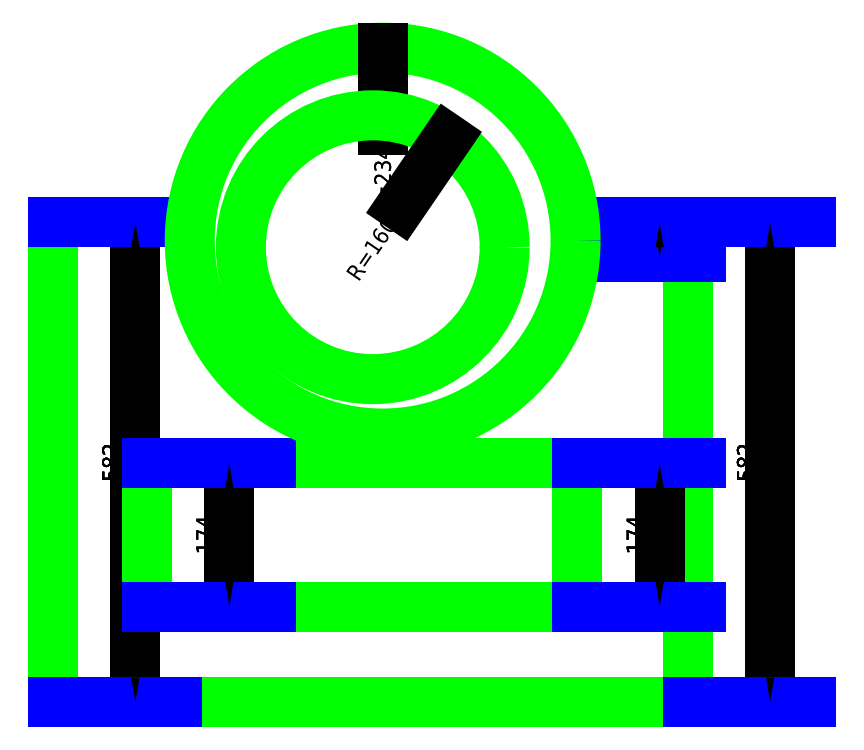
<metadata>
{"format":"dxf","ext":"dxf","renderer":"ezdxf+matplotlib","layout":"modelspace","background":"white","min_lineweight":24,"dpi":150}
</metadata>
<code>
0
SECTION
2
ENTITIES
0
VIEWPORT
8
VIEWPORTS
10
0
20
0
30
0
40
1
41
1
68
1
69
1
0
LINE
8
0
10
0
20
0
30
0
11
7.7
21
0
31
0
0
LINE
8
0
10
1.14
20
1.16
30
0
11
6.36
21
1.16
31
0
0
LINE
8
0
10
1.14
20
2.9
30
0
11
6.36
21
2.9
31
0
0
LINE
8
0
10
7.7
20
0
30
0
11
7.7
21
5.82
31
0
0
LINE
8
DIMENSIONS
10
8.7
20
-1.592e-16
30
0
11
8.7
21
5.82
31
0
0
LINE
8
DIMENSIONS
10
8.7
20
-1.592e-16
30
0
11
7.7
21
-3.674e-17
31
0
0
LINE
8
DIMENSIONS
10
8.7
20
5.82
30
0
11
7.7
21
5.82
31
0
0
TEXT
8
DIMENSIONS
10
8.4
20
2.91
30
0
40
0.2
1
582
50
90
7
ISOCPEUR
72
1
73
2
11
8.4
21
2.91
31
0
0
INSERT
8
DIMENSIONS
2
DIMTICK_ARROW
10
8.7
20
-1.592e-16
30
0
41
1
42
1
50
90
0
INSERT
8
DIMENSIONS
2
DIMTICK_ARROW
10
8.7
20
5.82
30
0
41
1
42
1
50
270
0
LINE
8
DIMENSIONS
10
8.7
20
-1.592e-16
30
0
11
8.7
21
5.82
31
0
0
LINE
8
DIMENSIONS
10
8.7
20
-1.592e-16
30
0
11
7.7
21
-3.674e-17
31
0
0
LINE
8
DIMENSIONS
10
8.7
20
5.82
30
0
11
7.7
21
5.82
31
0
0
TEXT
8
DIMENSIONS
10
8.4
20
2.91
30
0
40
0.2
1
582
50
90
7
ISOCPEUR
72
1
73
2
11
8.4
21
2.91
31
0
0
INSERT
8
DIMENSIONS
2
DIMTICK_ARROW
10
8.7
20
-1.592e-16
30
0
41
1
42
1
50
90
0
INSERT
8
DIMENSIONS
2
DIMTICK_ARROW
10
8.7
20
5.82
30
0
41
1
42
1
50
270
0
LINE
8
DIMENSIONS
10
8.7
20
-1.592e-16
30
0
11
8.7
21
5.82
31
0
0
LINE
8
DIMENSIONS
10
8.7
20
-1.592e-16
30
0
11
7.7
21
-3.674e-17
31
0
0
LINE
8
DIMENSIONS
10
8.7
20
5.82
30
0
11
7.7
21
5.82
31
0
0
TEXT
8
DIMENSIONS
10
8.4
20
2.91
30
0
40
0.2
1
582
50
90
7
ISOCPEUR
72
1
73
2
11
8.4
21
2.91
31
0
0
INSERT
8
DIMENSIONS
2
DIMTICK_ARROW
10
8.7
20
-1.592e-16
30
0
41
1
42
1
50
90
0
INSERT
8
DIMENSIONS
2
DIMTICK_ARROW
10
8.7
20
5.82
30
0
41
1
42
1
50
270
0
LINE
8
DIMENSIONS
10
8.7
20
-1.592e-16
30
0
11
8.7
21
5.82
31
0
0
LINE
8
DIMENSIONS
10
8.7
20
-1.592e-16
30
0
11
7.7
21
-3.674e-17
31
0
0
LINE
8
DIMENSIONS
10
8.7
20
5.82
30
0
11
7.7
21
5.82
31
0
0
TEXT
8
DIMENSIONS
10
8.4
20
2.91
30
0
40
0.2
1
582
50
90
7
ISOCPEUR
72
1
73
2
11
8.4
21
2.91
31
0
0
INSERT
8
DIMENSIONS
2
DIMTICK_ARROW
10
8.7
20
-1.592e-16
30
0
41
1
42
1
50
90
0
INSERT
8
DIMENSIONS
2
DIMTICK_ARROW
10
8.7
20
5.82
30
0
41
1
42
1
50
270
0
LINE
8
DIMENSIONS
10
8.7
20
-1.592e-16
30
0
11
8.7
21
5.82
31
0
0
LINE
8
DIMENSIONS
10
8.7
20
-1.592e-16
30
0
11
7.7
21
-3.674e-17
31
0
0
LINE
8
DIMENSIONS
10
8.7
20
5.82
30
0
11
7.7
21
5.82
31
0
0
TEXT
8
DIMENSIONS
10
8.4
20
2.91
30
0
40
0.2
1
582
50
90
7
ISOCPEUR
72
1
73
2
11
8.4
21
2.91
31
0
0
INSERT
8
DIMENSIONS
2
DIMTICK_ARROW
10
8.7
20
-1.592e-16
30
0
41
1
42
1
50
90
0
INSERT
8
DIMENSIONS
2
DIMTICK_ARROW
10
8.7
20
5.82
30
0
41
1
42
1
50
270
0
LINE
8
DIMENSIONS
10
8.7
20
-1.592e-16
30
0
11
8.7
21
5.82
31
0
0
LINE
8
DIMENSIONS
10
8.7
20
-1.592e-16
30
0
11
7.7
21
-3.674e-17
31
0
0
LINE
8
DIMENSIONS
10
8.7
20
5.82
30
0
11
7.7
21
5.82
31
0
0
TEXT
8
DIMENSIONS
10
8.4
20
2.91
30
0
40
0.2
1
582
50
90
7
ISOCPEUR
72
1
73
2
11
8.4
21
2.91
31
0
0
INSERT
8
DIMENSIONS
2
DIMTICK_ARROW
10
8.7
20
-1.592e-16
30
0
41
1
42
1
50
90
0
INSERT
8
DIMENSIONS
2
DIMTICK_ARROW
10
8.7
20
5.82
30
0
41
1
42
1
50
270
0
LINE
8
DIMENSIONS
10
8.7
20
-1.592e-16
30
0
11
8.7
21
5.82
31
0
0
LINE
8
DIMENSIONS
10
8.7
20
-1.592e-16
30
0
11
7.7
21
-3.674e-17
31
0
0
LINE
8
DIMENSIONS
10
8.7
20
5.82
30
0
11
7.7
21
5.82
31
0
0
TEXT
8
DIMENSIONS
10
8.4
20
2.91
30
0
40
0.2
1
582
50
90
7
ISOCPEUR
72
1
73
2
11
8.4
21
2.91
31
0
0
INSERT
8
DIMENSIONS
2
DIMTICK_ARROW
10
8.7
20
-1.592e-16
30
0
41
1
42
1
50
90
0
INSERT
8
DIMENSIONS
2
DIMTICK_ARROW
10
8.7
20
5.82
30
0
41
1
42
1
50
270
0
LINE
8
0
10
0
20
0
30
0
11
0
21
5.82
31
0
0
LINE
8
DIMENSIONS
10
1
20
-1.592e-16
30
0
11
1
21
5.82
31
0
0
LINE
8
DIMENSIONS
10
1
20
-1.592e-16
30
0
11
0
21
-3.674e-17
31
0
0
LINE
8
DIMENSIONS
10
1
20
5.82
30
0
11
0
21
5.82
31
0
0
TEXT
8
DIMENSIONS
10
0.7
20
2.91
30
0
40
0.2
1
582
50
90
7
ISOCPEUR
72
1
73
2
11
0.7
21
2.91
31
0
0
INSERT
8
DIMENSIONS
2
DIMTICK_ARROW
10
1
20
-1.592e-16
30
0
41
1
42
1
50
90
0
INSERT
8
DIMENSIONS
2
DIMTICK_ARROW
10
1
20
5.82
30
0
41
1
42
1
50
270
0
LINE
8
DIMENSIONS
10
1
20
-1.592e-16
30
0
11
1
21
5.82
31
0
0
LINE
8
DIMENSIONS
10
1
20
-1.592e-16
30
0
11
0
21
-3.674e-17
31
0
0
LINE
8
DIMENSIONS
10
1
20
5.82
30
0
11
0
21
5.82
31
0
0
TEXT
8
DIMENSIONS
10
0.7
20
2.91
30
0
40
0.2
1
582
50
90
7
ISOCPEUR
72
1
73
2
11
0.7
21
2.91
31
0
0
INSERT
8
DIMENSIONS
2
DIMTICK_ARROW
10
1
20
-1.592e-16
30
0
41
1
42
1
50
90
0
INSERT
8
DIMENSIONS
2
DIMTICK_ARROW
10
1
20
5.82
30
0
41
1
42
1
50
270
0
LINE
8
DIMENSIONS
10
1
20
-1.592e-16
30
0
11
1
21
5.82
31
0
0
LINE
8
DIMENSIONS
10
1
20
-1.592e-16
30
0
11
0
21
-3.674e-17
31
0
0
LINE
8
DIMENSIONS
10
1
20
5.82
30
0
11
0
21
5.82
31
0
0
TEXT
8
DIMENSIONS
10
0.7
20
2.91
30
0
40
0.2
1
582
50
90
7
ISOCPEUR
72
1
73
2
11
0.7
21
2.91
31
0
0
INSERT
8
DIMENSIONS
2
DIMTICK_ARROW
10
1
20
-1.592e-16
30
0
41
1
42
1
50
90
0
INSERT
8
DIMENSIONS
2
DIMTICK_ARROW
10
1
20
5.82
30
0
41
1
42
1
50
270
0
LINE
8
DIMENSIONS
10
1
20
-1.592e-16
30
0
11
1
21
5.82
31
0
0
LINE
8
DIMENSIONS
10
1
20
-1.592e-16
30
0
11
0
21
-3.674e-17
31
0
0
LINE
8
DIMENSIONS
10
1
20
5.82
30
0
11
0
21
5.82
31
0
0
TEXT
8
DIMENSIONS
10
0.7
20
2.91
30
0
40
0.2
1
582
50
90
7
ISOCPEUR
72
1
73
2
11
0.7
21
2.91
31
0
0
INSERT
8
DIMENSIONS
2
DIMTICK_ARROW
10
1
20
-1.592e-16
30
0
41
1
42
1
50
90
0
INSERT
8
DIMENSIONS
2
DIMTICK_ARROW
10
1
20
5.82
30
0
41
1
42
1
50
270
0
LINE
8
DIMENSIONS
10
1
20
-1.592e-16
30
0
11
1
21
5.82
31
0
0
LINE
8
DIMENSIONS
10
1
20
-1.592e-16
30
0
11
0
21
-3.674e-17
31
0
0
LINE
8
DIMENSIONS
10
1
20
5.82
30
0
11
0
21
5.82
31
0
0
TEXT
8
DIMENSIONS
10
0.7
20
2.91
30
0
40
0.2
1
582
50
90
7
ISOCPEUR
72
1
73
2
11
0.7
21
2.91
31
0
0
INSERT
8
DIMENSIONS
2
DIMTICK_ARROW
10
1
20
-1.592e-16
30
0
41
1
42
1
50
90
0
INSERT
8
DIMENSIONS
2
DIMTICK_ARROW
10
1
20
5.82
30
0
41
1
42
1
50
270
0
LINE
8
DIMENSIONS
10
1
20
-1.592e-16
30
0
11
1
21
5.82
31
0
0
LINE
8
DIMENSIONS
10
1
20
-1.592e-16
30
0
11
0
21
-3.674e-17
31
0
0
LINE
8
DIMENSIONS
10
1
20
5.82
30
0
11
0
21
5.82
31
0
0
TEXT
8
DIMENSIONS
10
0.7
20
2.91
30
0
40
0.2
1
582
50
90
7
ISOCPEUR
72
1
73
2
11
0.7
21
2.91
31
0
0
INSERT
8
DIMENSIONS
2
DIMTICK_ARROW
10
1
20
-1.592e-16
30
0
41
1
42
1
50
90
0
INSERT
8
DIMENSIONS
2
DIMTICK_ARROW
10
1
20
5.82
30
0
41
1
42
1
50
270
0
LINE
8
0
10
6.36
20
5.4
30
0
11
6.36
21
5.82
31
0
0
LINE
8
DIMENSIONS
10
7.36
20
5.4
30
0
11
7.36
21
5.82
31
0
0
LINE
8
DIMENSIONS
10
7.36
20
5.4
30
0
11
6.36
21
5.4
31
0
0
LINE
8
DIMENSIONS
10
7.36
20
5.82
30
0
11
6.36
21
5.82
31
0
0
TEXT
8
DIMENSIONS
10
7.06
20
5.61
30
0
40
0.2
1
42
50
90
7
ISOCPEUR
72
1
73
2
11
7.06
21
5.61
31
0
0
INSERT
8
DIMENSIONS
2
DIMTICK_ARROW
10
7.36
20
5.4
30
0
41
1
42
1
50
90
0
INSERT
8
DIMENSIONS
2
DIMTICK_ARROW
10
7.36
20
5.82
30
0
41
1
42
1
50
270
0
LINE
8
DIMENSIONS
10
7.36
20
5.4
30
0
11
7.36
21
5.82
31
0
0
LINE
8
DIMENSIONS
10
7.36
20
5.4
30
0
11
6.36
21
5.4
31
0
0
LINE
8
DIMENSIONS
10
7.36
20
5.82
30
0
11
6.36
21
5.82
31
0
0
TEXT
8
DIMENSIONS
10
7.06
20
5.61
30
0
40
0.2
1
42
50
90
7
ISOCPEUR
72
1
73
2
11
7.06
21
5.61
31
0
0
INSERT
8
DIMENSIONS
2
DIMTICK_ARROW
10
7.36
20
5.4
30
0
41
1
42
1
50
90
0
INSERT
8
DIMENSIONS
2
DIMTICK_ARROW
10
7.36
20
5.82
30
0
41
1
42
1
50
270
0
LINE
8
DIMENSIONS
10
7.36
20
5.4
30
0
11
7.36
21
5.82
31
0
0
LINE
8
DIMENSIONS
10
7.36
20
5.4
30
0
11
6.36
21
5.4
31
0
0
LINE
8
DIMENSIONS
10
7.36
20
5.82
30
0
11
6.36
21
5.82
31
0
0
TEXT
8
DIMENSIONS
10
7.06
20
5.61
30
0
40
0.2
1
42
50
90
7
ISOCPEUR
72
1
73
2
11
7.06
21
5.61
31
0
0
INSERT
8
DIMENSIONS
2
DIMTICK_ARROW
10
7.36
20
5.4
30
0
41
1
42
1
50
90
0
INSERT
8
DIMENSIONS
2
DIMTICK_ARROW
10
7.36
20
5.82
30
0
41
1
42
1
50
270
0
LINE
8
DIMENSIONS
10
7.36
20
5.4
30
0
11
7.36
21
5.82
31
0
0
LINE
8
DIMENSIONS
10
7.36
20
5.4
30
0
11
6.36
21
5.4
31
0
0
LINE
8
DIMENSIONS
10
7.36
20
5.82
30
0
11
6.36
21
5.82
31
0
0
TEXT
8
DIMENSIONS
10
7.06
20
5.61
30
0
40
0.2
1
42
50
90
7
ISOCPEUR
72
1
73
2
11
7.06
21
5.61
31
0
0
INSERT
8
DIMENSIONS
2
DIMTICK_ARROW
10
7.36
20
5.4
30
0
41
1
42
1
50
90
0
INSERT
8
DIMENSIONS
2
DIMTICK_ARROW
10
7.36
20
5.82
30
0
41
1
42
1
50
270
0
LINE
8
DIMENSIONS
10
7.36
20
5.4
30
0
11
7.36
21
5.82
31
0
0
LINE
8
DIMENSIONS
10
7.36
20
5.4
30
0
11
6.36
21
5.4
31
0
0
LINE
8
DIMENSIONS
10
7.36
20
5.82
30
0
11
6.36
21
5.82
31
0
0
TEXT
8
DIMENSIONS
10
7.06
20
5.61
30
0
40
0.2
1
42
50
90
7
ISOCPEUR
72
1
73
2
11
7.06
21
5.61
31
0
0
INSERT
8
DIMENSIONS
2
DIMTICK_ARROW
10
7.36
20
5.4
30
0
41
1
42
1
50
90
0
INSERT
8
DIMENSIONS
2
DIMTICK_ARROW
10
7.36
20
5.82
30
0
41
1
42
1
50
270
0
LINE
8
0
10
6.36
20
1.16
30
0
11
6.36
21
2.9
31
0
0
LINE
8
DIMENSIONS
10
7.36
20
1.16
30
0
11
7.36
21
2.9
31
0
0
LINE
8
DIMENSIONS
10
7.36
20
1.16
30
0
11
6.36
21
1.16
31
0
0
LINE
8
DIMENSIONS
10
7.36
20
2.9
30
0
11
6.36
21
2.9
31
0
0
TEXT
8
DIMENSIONS
10
7.06
20
2.03
30
0
40
0.2
1
174
50
90
7
ISOCPEUR
72
1
73
2
11
7.06
21
2.03
31
0
0
INSERT
8
DIMENSIONS
2
DIMTICK_ARROW
10
7.36
20
1.16
30
0
41
1
42
1
50
90
0
INSERT
8
DIMENSIONS
2
DIMTICK_ARROW
10
7.36
20
2.9
30
0
41
1
42
1
50
270
0
LINE
8
DIMENSIONS
10
7.36
20
1.16
30
0
11
7.36
21
2.9
31
0
0
LINE
8
DIMENSIONS
10
7.36
20
1.16
30
0
11
6.36
21
1.16
31
0
0
LINE
8
DIMENSIONS
10
7.36
20
2.9
30
0
11
6.36
21
2.9
31
0
0
TEXT
8
DIMENSIONS
10
7.06
20
2.03
30
0
40
0.2
1
174
50
90
7
ISOCPEUR
72
1
73
2
11
7.06
21
2.03
31
0
0
INSERT
8
DIMENSIONS
2
DIMTICK_ARROW
10
7.36
20
1.16
30
0
41
1
42
1
50
90
0
INSERT
8
DIMENSIONS
2
DIMTICK_ARROW
10
7.36
20
2.9
30
0
41
1
42
1
50
270
0
LINE
8
DIMENSIONS
10
7.36
20
1.16
30
0
11
7.36
21
2.9
31
0
0
LINE
8
DIMENSIONS
10
7.36
20
1.16
30
0
11
6.36
21
1.16
31
0
0
LINE
8
DIMENSIONS
10
7.36
20
2.9
30
0
11
6.36
21
2.9
31
0
0
TEXT
8
DIMENSIONS
10
7.06
20
2.03
30
0
40
0.2
1
174
50
90
7
ISOCPEUR
72
1
73
2
11
7.06
21
2.03
31
0
0
INSERT
8
DIMENSIONS
2
DIMTICK_ARROW
10
7.36
20
1.16
30
0
41
1
42
1
50
90
0
INSERT
8
DIMENSIONS
2
DIMTICK_ARROW
10
7.36
20
2.9
30
0
41
1
42
1
50
270
0
LINE
8
DIMENSIONS
10
7.36
20
1.16
30
0
11
7.36
21
2.9
31
0
0
LINE
8
DIMENSIONS
10
7.36
20
1.16
30
0
11
6.36
21
1.16
31
0
0
LINE
8
DIMENSIONS
10
7.36
20
2.9
30
0
11
6.36
21
2.9
31
0
0
TEXT
8
DIMENSIONS
10
7.06
20
2.03
30
0
40
0.2
1
174
50
90
7
ISOCPEUR
72
1
73
2
11
7.06
21
2.03
31
0
0
INSERT
8
DIMENSIONS
2
DIMTICK_ARROW
10
7.36
20
1.16
30
0
41
1
42
1
50
90
0
INSERT
8
DIMENSIONS
2
DIMTICK_ARROW
10
7.36
20
2.9
30
0
41
1
42
1
50
270
0
LINE
8
0
10
1.14
20
1.16
30
0
11
1.14
21
2.9
31
0
0
LINE
8
DIMENSIONS
10
2.14
20
1.16
30
0
11
2.14
21
2.9
31
0
0
LINE
8
DIMENSIONS
10
2.14
20
1.16
30
0
11
1.14
21
1.16
31
0
0
LINE
8
DIMENSIONS
10
2.14
20
2.9
30
0
11
1.14
21
2.9
31
0
0
TEXT
8
DIMENSIONS
10
1.84
20
2.03
30
0
40
0.2
1
174
50
90
7
ISOCPEUR
72
1
73
2
11
1.84
21
2.03
31
0
0
INSERT
8
DIMENSIONS
2
DIMTICK_ARROW
10
2.14
20
1.16
30
0
41
1
42
1
50
90
0
INSERT
8
DIMENSIONS
2
DIMTICK_ARROW
10
2.14
20
2.9
30
0
41
1
42
1
50
270
0
LINE
8
DIMENSIONS
10
2.14
20
1.16
30
0
11
2.14
21
2.9
31
0
0
LINE
8
DIMENSIONS
10
2.14
20
1.16
30
0
11
1.14
21
1.16
31
0
0
LINE
8
DIMENSIONS
10
2.14
20
2.9
30
0
11
1.14
21
2.9
31
0
0
TEXT
8
DIMENSIONS
10
1.84
20
2.03
30
0
40
0.2
1
174
50
90
7
ISOCPEUR
72
1
73
2
11
1.84
21
2.03
31
0
0
INSERT
8
DIMENSIONS
2
DIMTICK_ARROW
10
2.14
20
1.16
30
0
41
1
42
1
50
90
0
INSERT
8
DIMENSIONS
2
DIMTICK_ARROW
10
2.14
20
2.9
30
0
41
1
42
1
50
270
0
LINE
8
DIMENSIONS
10
2.14
20
1.16
30
0
11
2.14
21
2.9
31
0
0
LINE
8
DIMENSIONS
10
2.14
20
1.16
30
0
11
1.14
21
1.16
31
0
0
LINE
8
DIMENSIONS
10
2.14
20
2.9
30
0
11
1.14
21
2.9
31
0
0
TEXT
8
DIMENSIONS
10
1.84
20
2.03
30
0
40
0.2
1
174
50
90
7
ISOCPEUR
72
1
73
2
11
1.84
21
2.03
31
0
0
INSERT
8
DIMENSIONS
2
DIMTICK_ARROW
10
2.14
20
1.16
30
0
41
1
42
1
50
90
0
INSERT
8
DIMENSIONS
2
DIMTICK_ARROW
10
2.14
20
2.9
30
0
41
1
42
1
50
270
0
CIRCLE
8
0
10
4
20
5.6
30
0
40
2.34
0
LINE
8
DIMENSIONS
10
4
20
6.94
30
0
11
4
21
7.94
31
0
0
TEXT
8
DIMENSIONS
10
4
20
6.74
30
0
40
0.2
1
R=234
50
90
7
ISOCPEUR
72
2
73
2
11
4
21
6.74
31
0
0
INSERT
8
DIMENSIONS
2
DIMTICK_RADIUS
10
4
20
7.94
30
0
41
1
42
1
50
270
0
LINE
8
DIMENSIONS
10
4
20
6.94
30
0
11
4
21
7.94
31
0
0
TEXT
8
DIMENSIONS
10
4
20
6.74
30
0
40
0.2
1
R=234
50
90
7
ISOCPEUR
72
2
73
2
11
4
21
6.74
31
0
0
INSERT
8
DIMENSIONS
2
DIMTICK_RADIUS
10
4
20
7.94
30
0
41
1
42
1
50
270
0
CIRCLE
8
0
10
3.88
20
5.52
30
0
40
1.6
0
LINE
8
DIMENSIONS
10
4.219
20
6.015
30
0
11
4.783
21
6.841
31
0
0
TEXT
8
DIMENSIONS
10
4.106
20
5.85
30
0
40
0.2
1
R=160
50
55.62
7
ISOCPEUR
72
2
73
2
11
4.106
21
5.85
31
0
0
INSERT
8
DIMENSIONS
2
DIMTICK_RADIUS
10
4.783
20
6.841
30
0
41
1
42
1
50
235.6
0
ENDSEC
0
EOF

</code>
